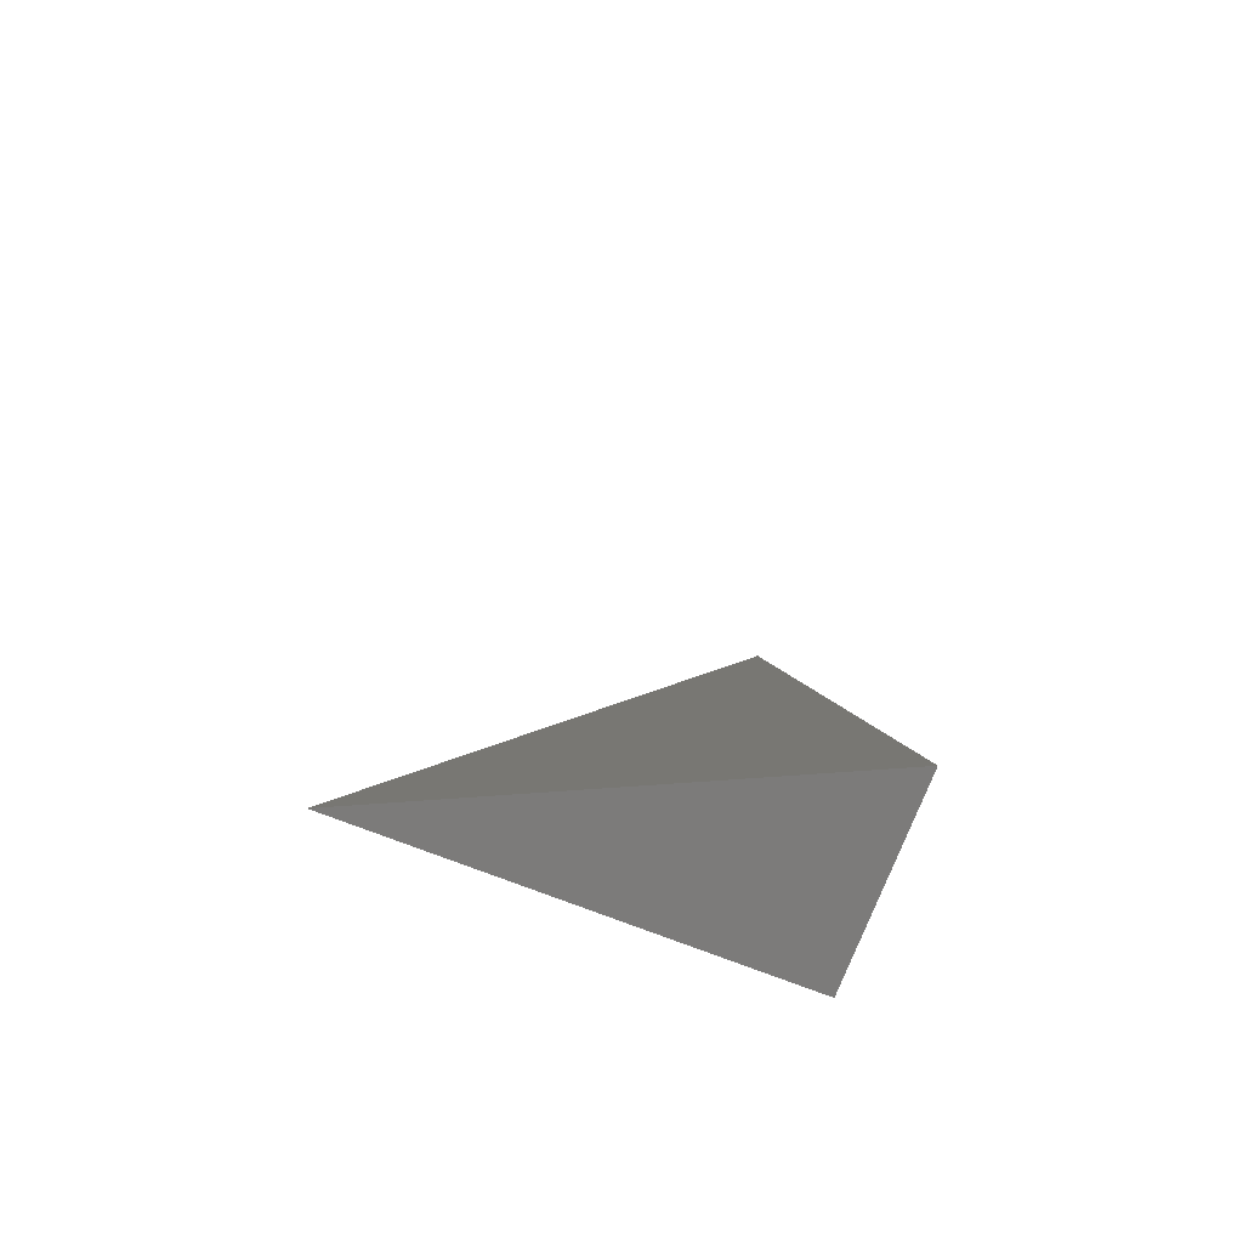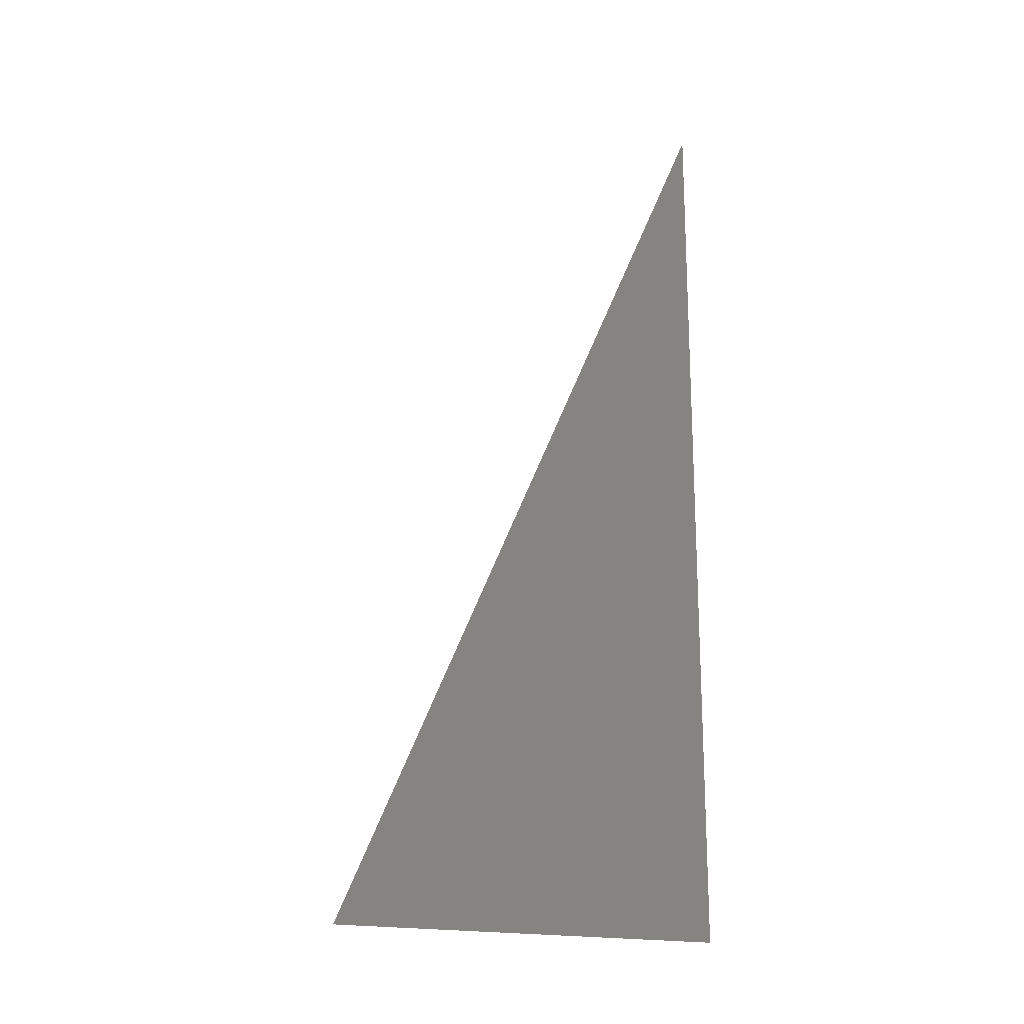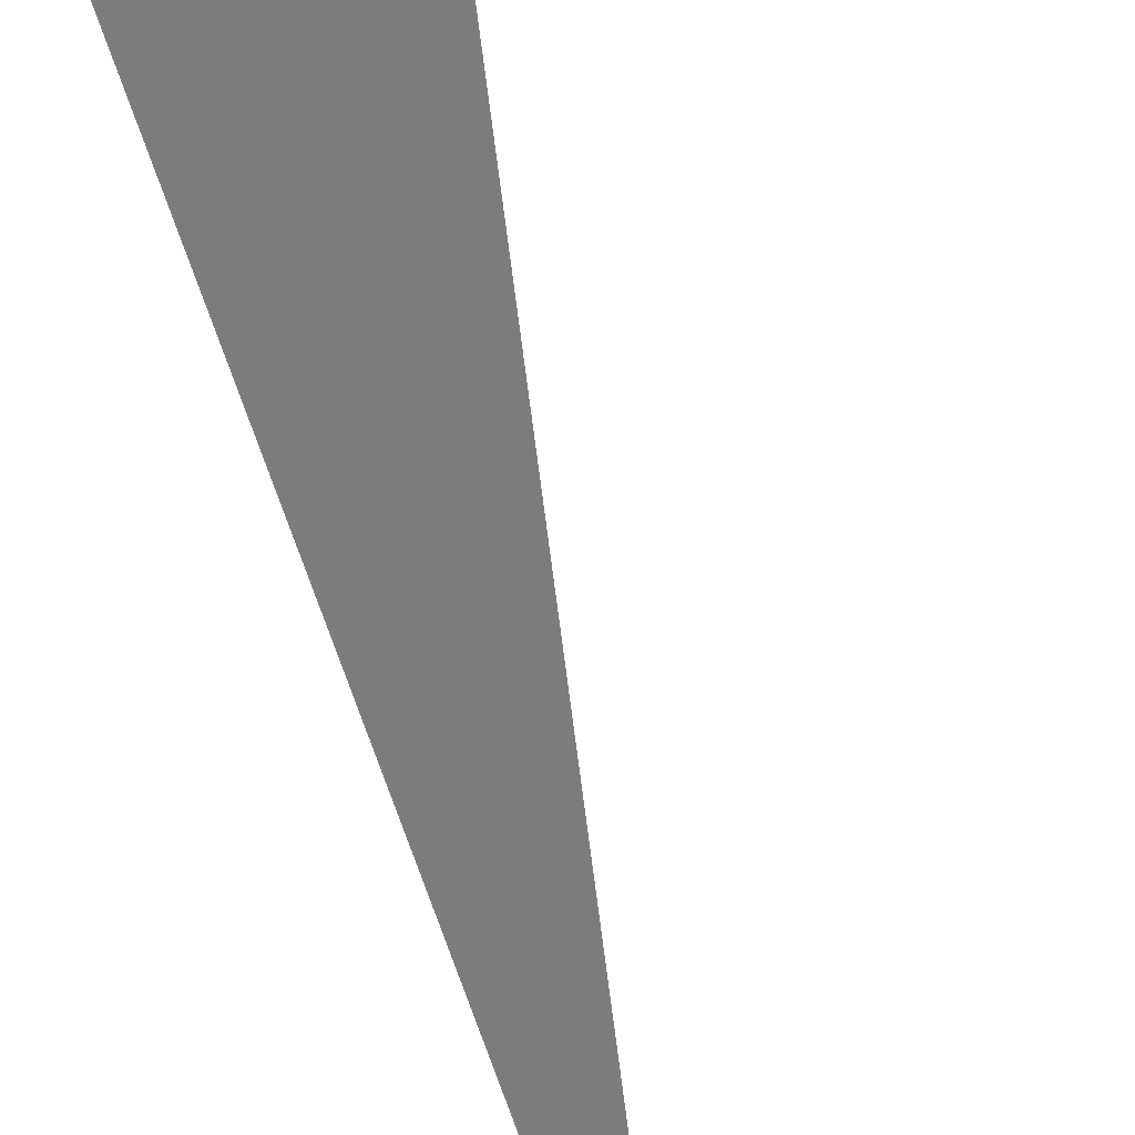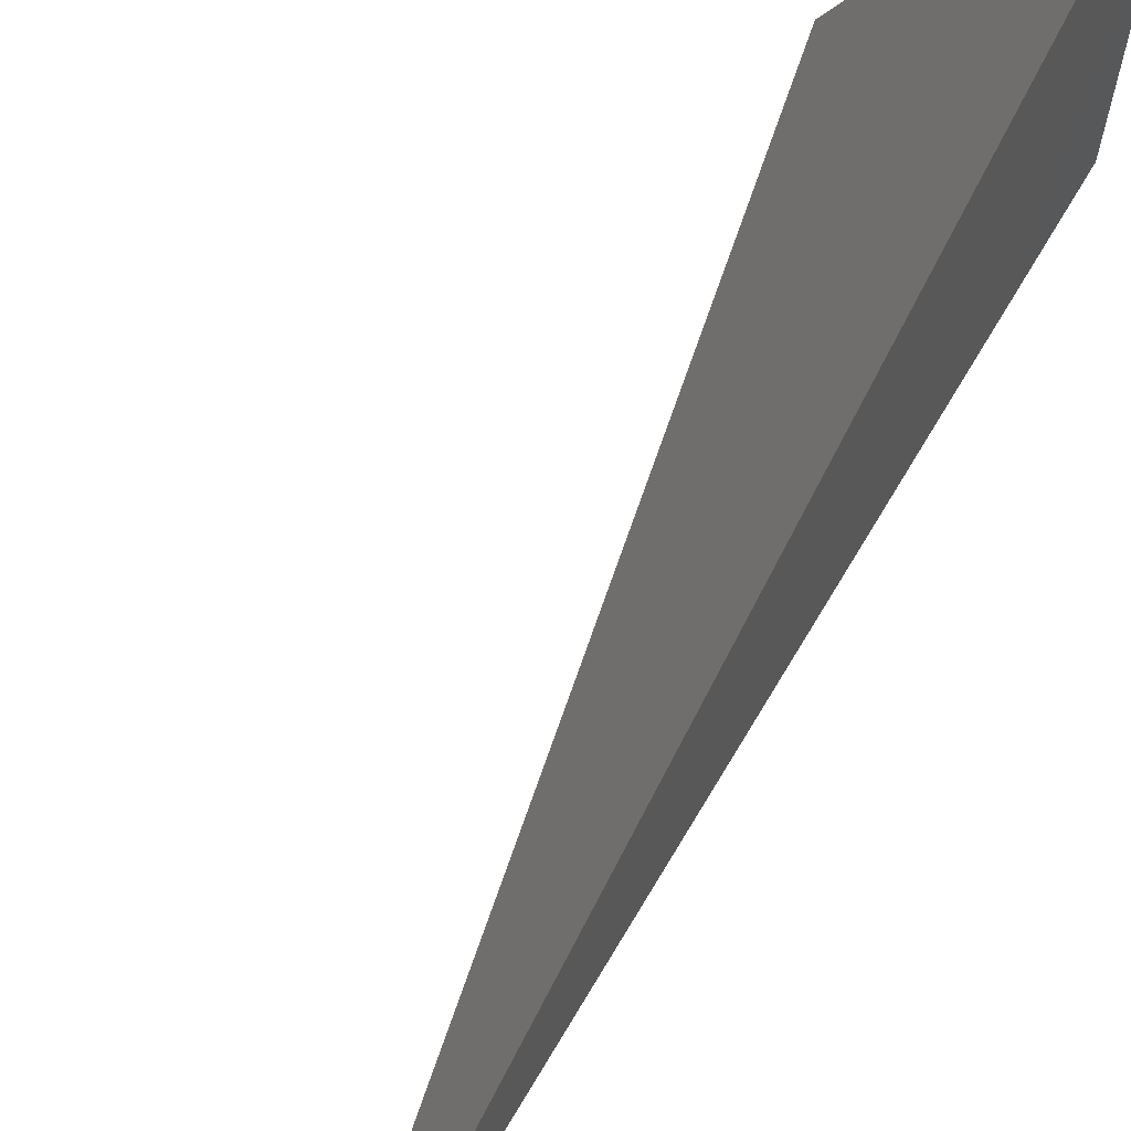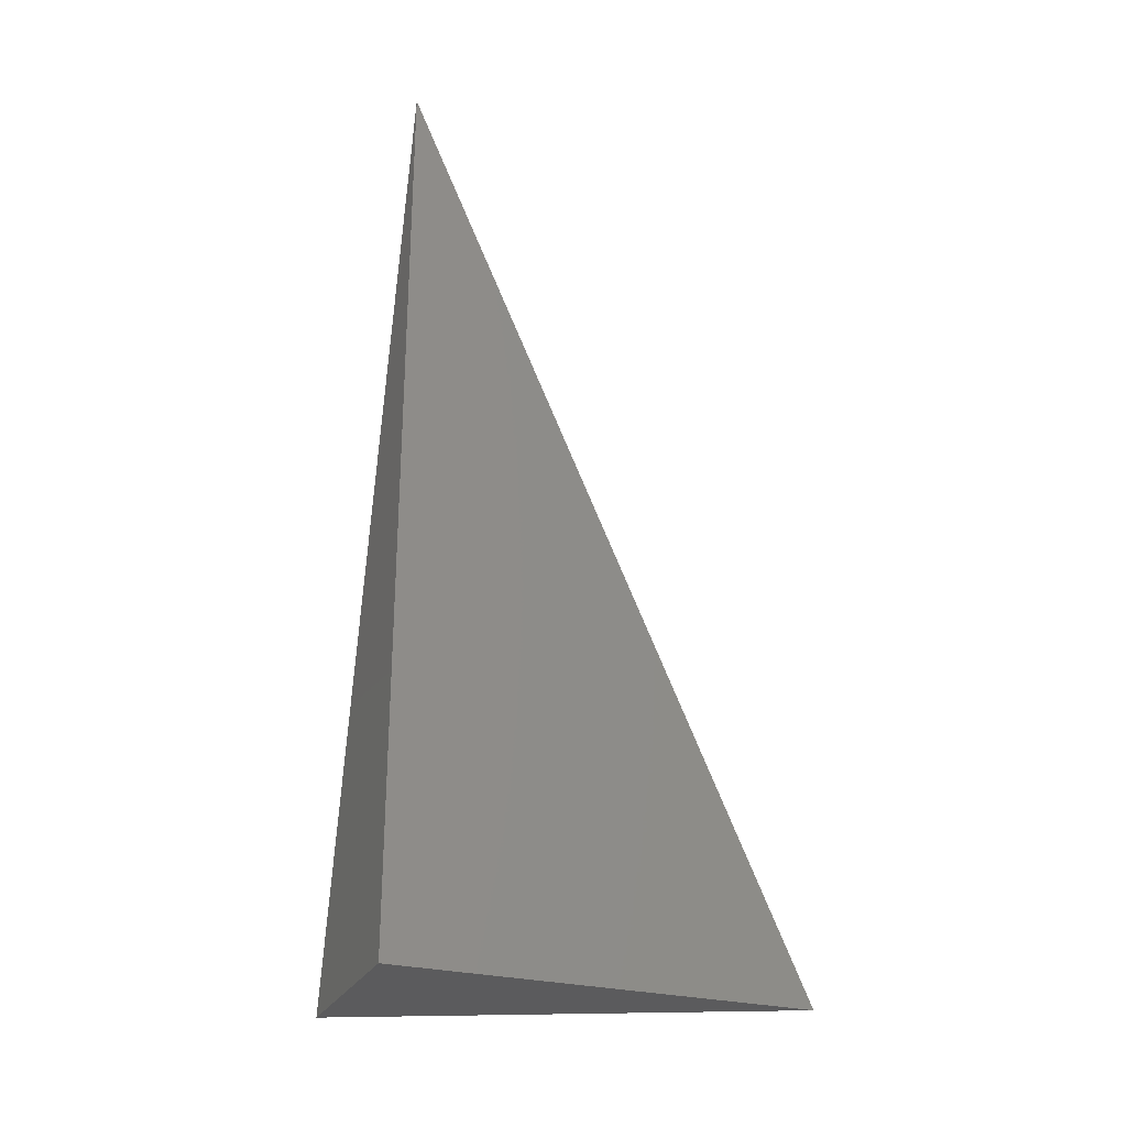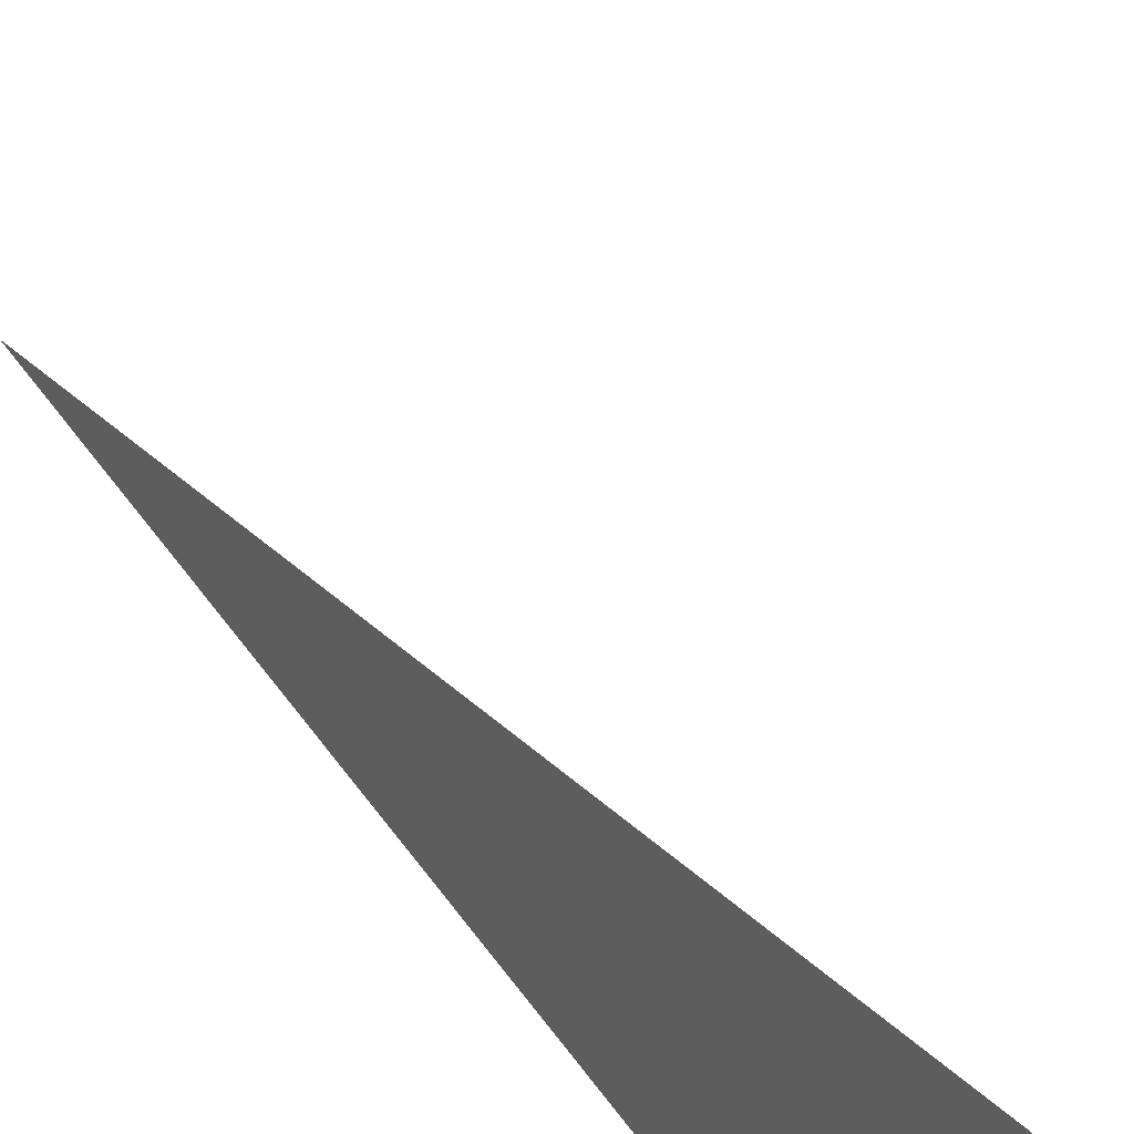
<metadata>
{"format":"stl","ext":"stl","renderer":"f3d","projection":"perspective","resolution":1024,"background":"white","views":[{"elev":-75.1,"azim":68.9,"up":"+Y"},{"elev":-7.7,"azim":90.5,"up":"+Y"},{"elev":-75.5,"azim":19.2,"up":"+Z"},{"elev":67.3,"azim":-149.4,"up":"+Z"},{"elev":-27.4,"azim":-111.9,"up":"+Y"},{"elev":53.7,"azim":-35.1,"up":"+Z"}]}
</metadata>
<code>
# stl→obj: 4 verts, 4 faces
v -9.999 -2 -5
v -10 -1.997 -5
v -10 -2 -4.999
v -10 -2 -5
f 1 2 3
f 3 2 4
f 2 1 4
f 1 3 4

</code>
